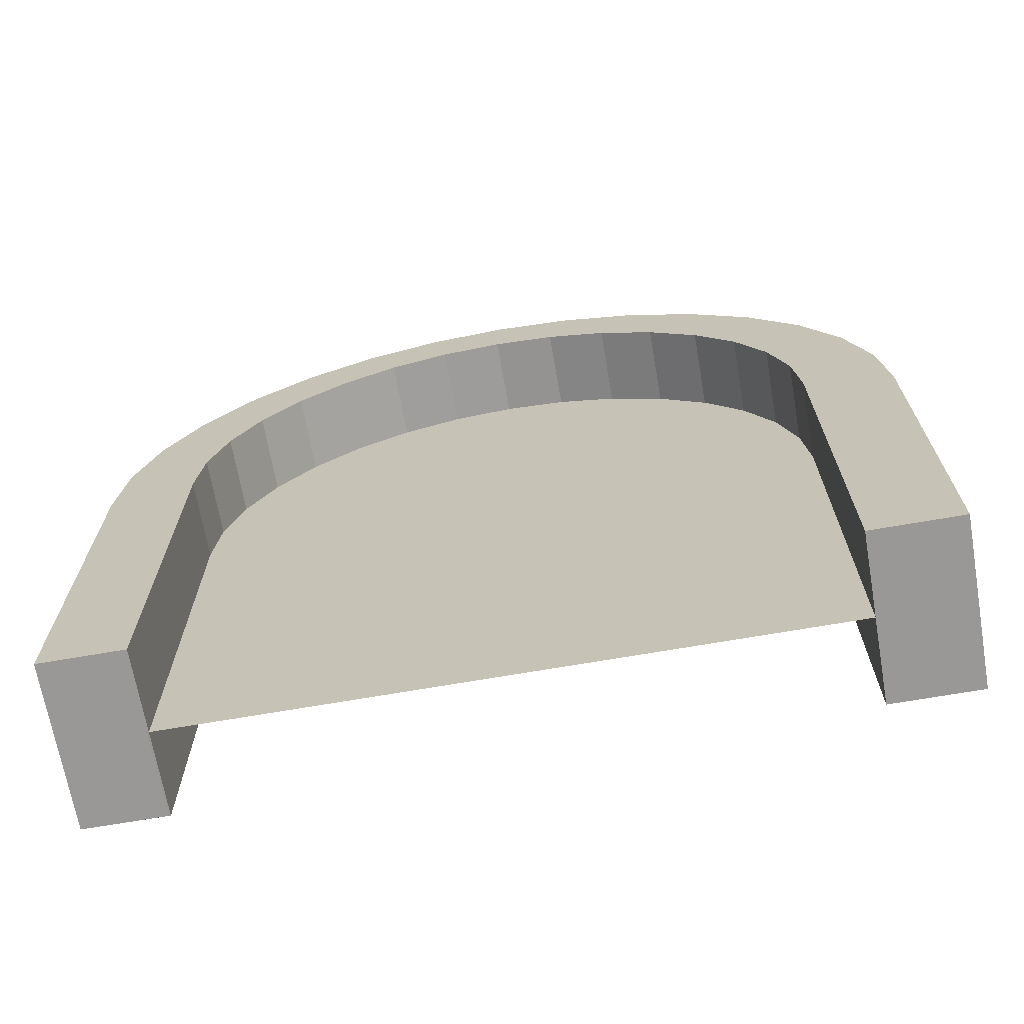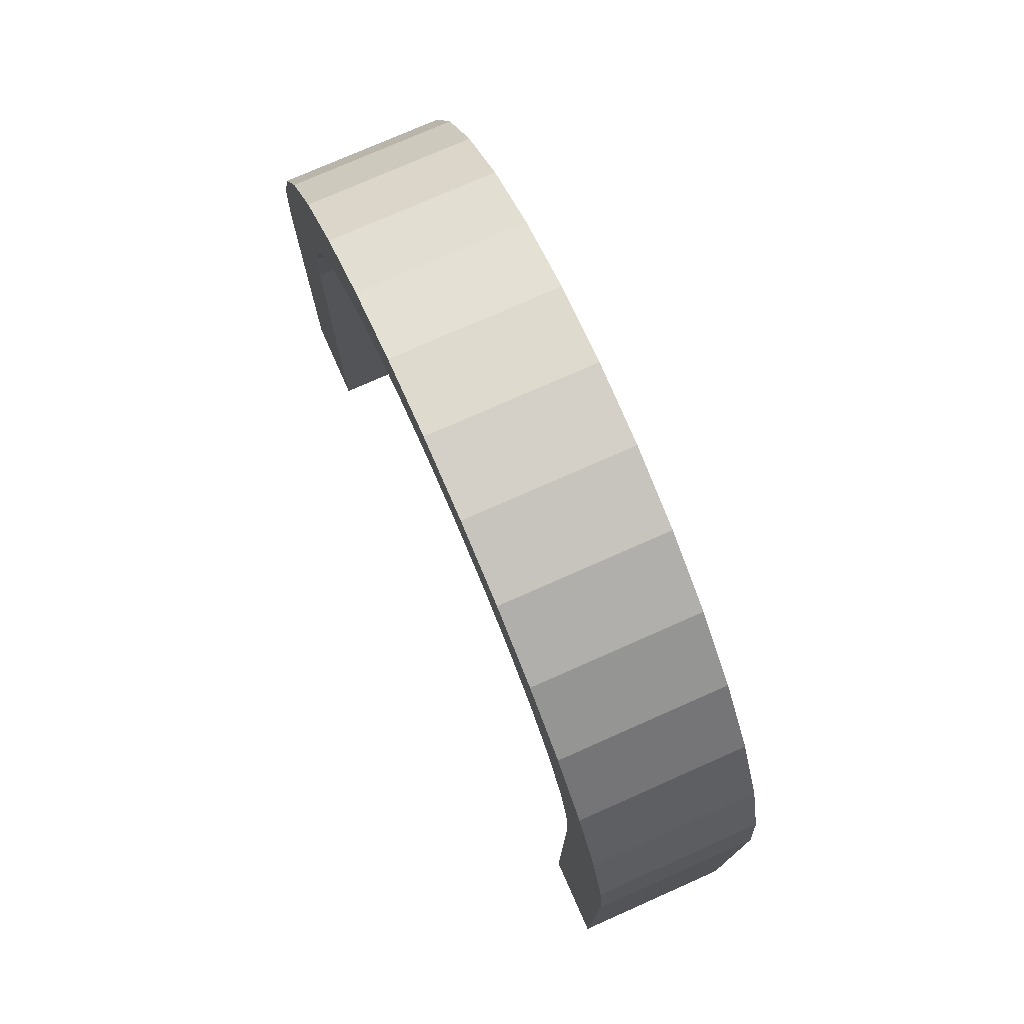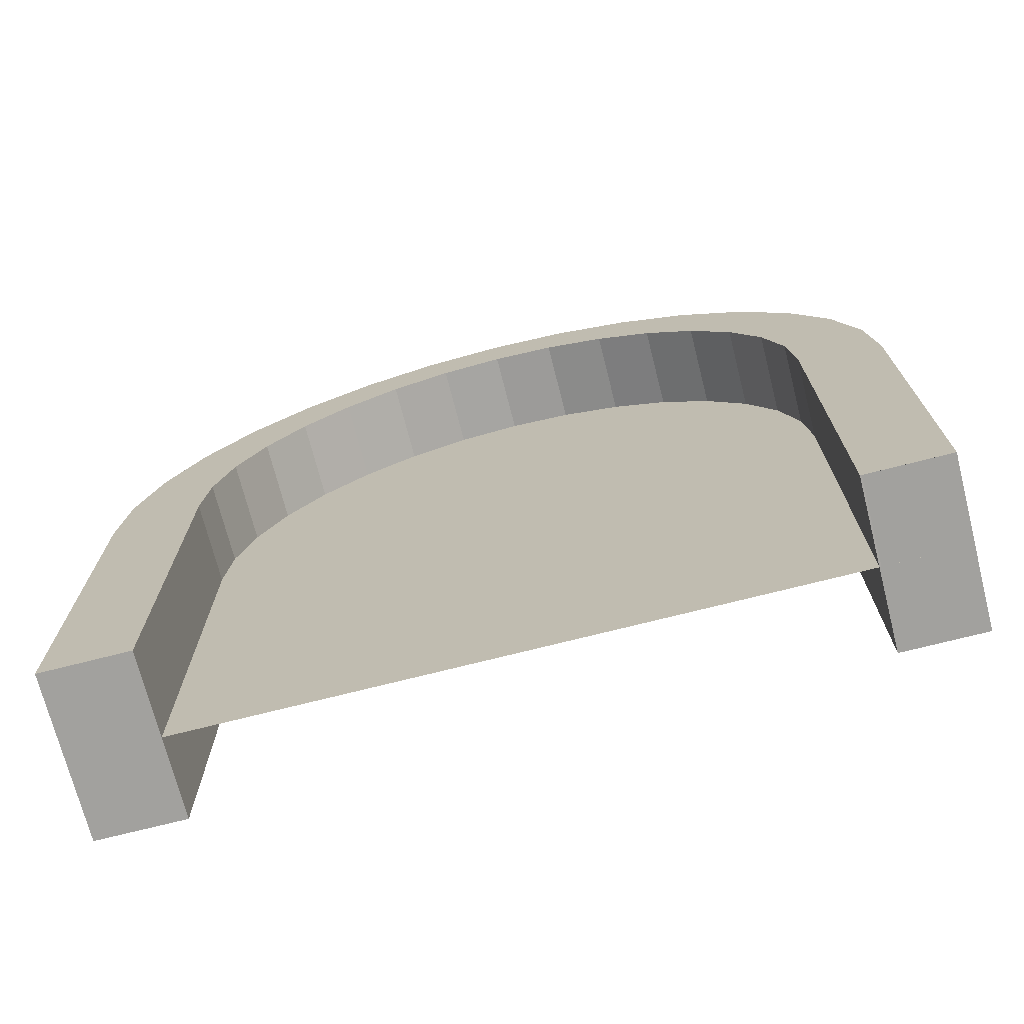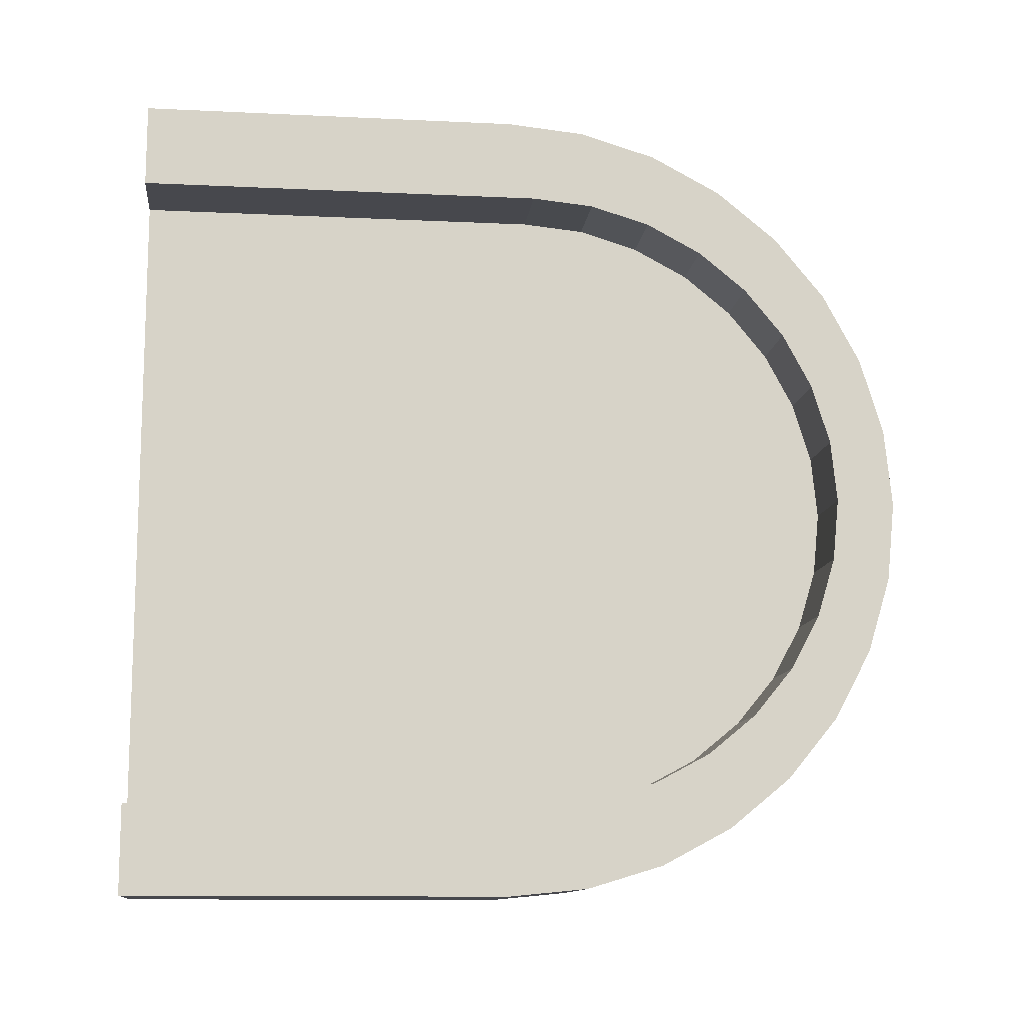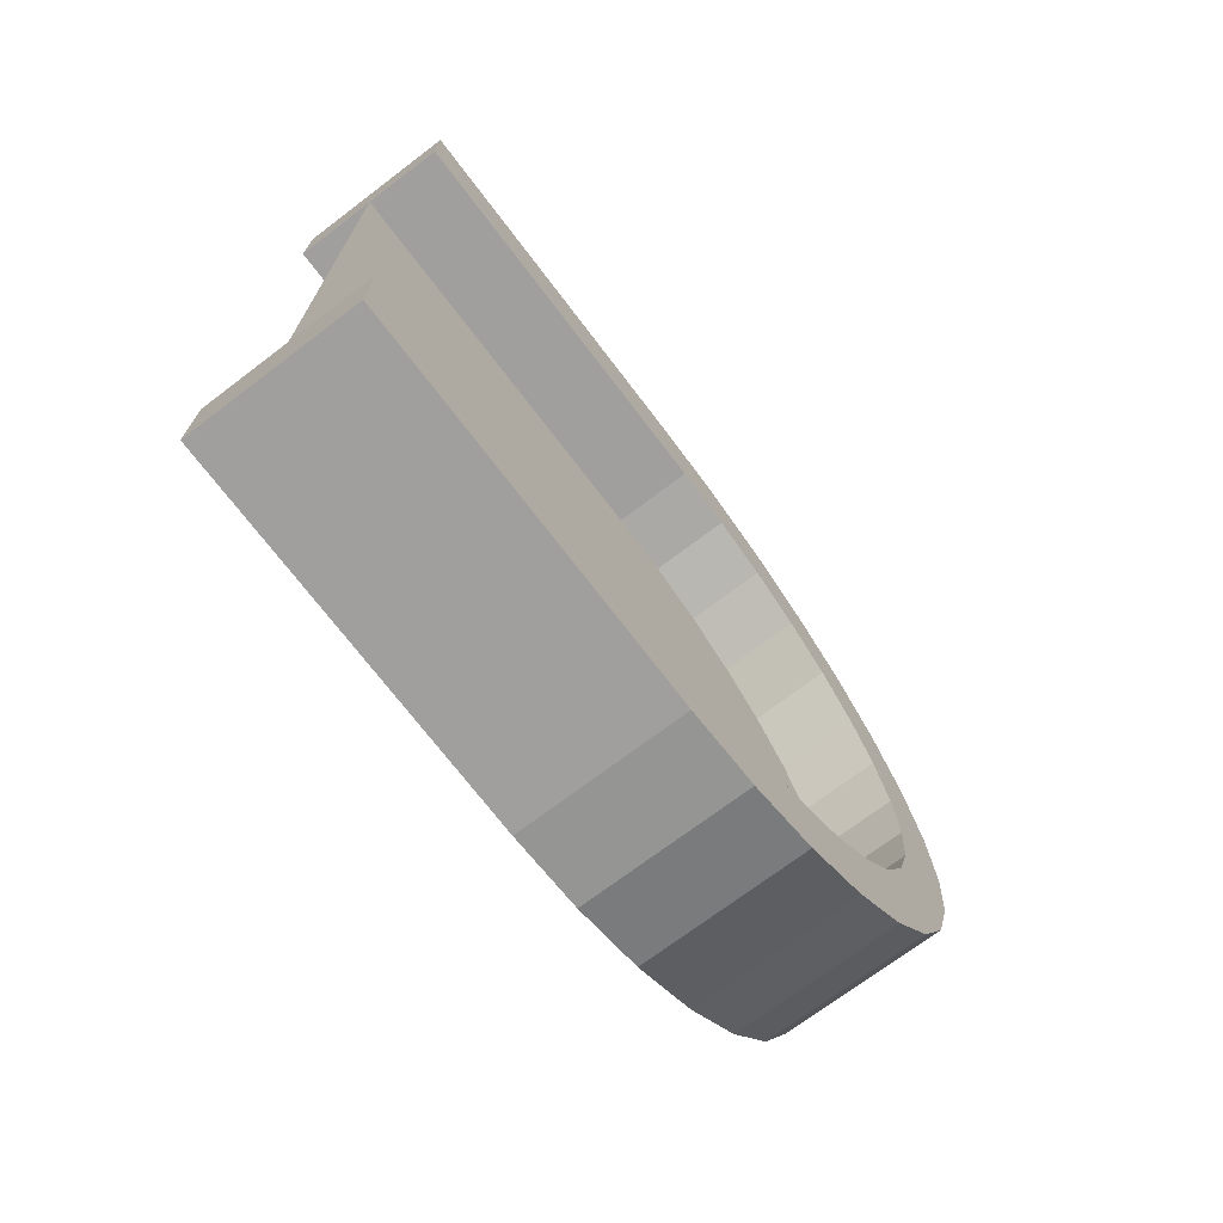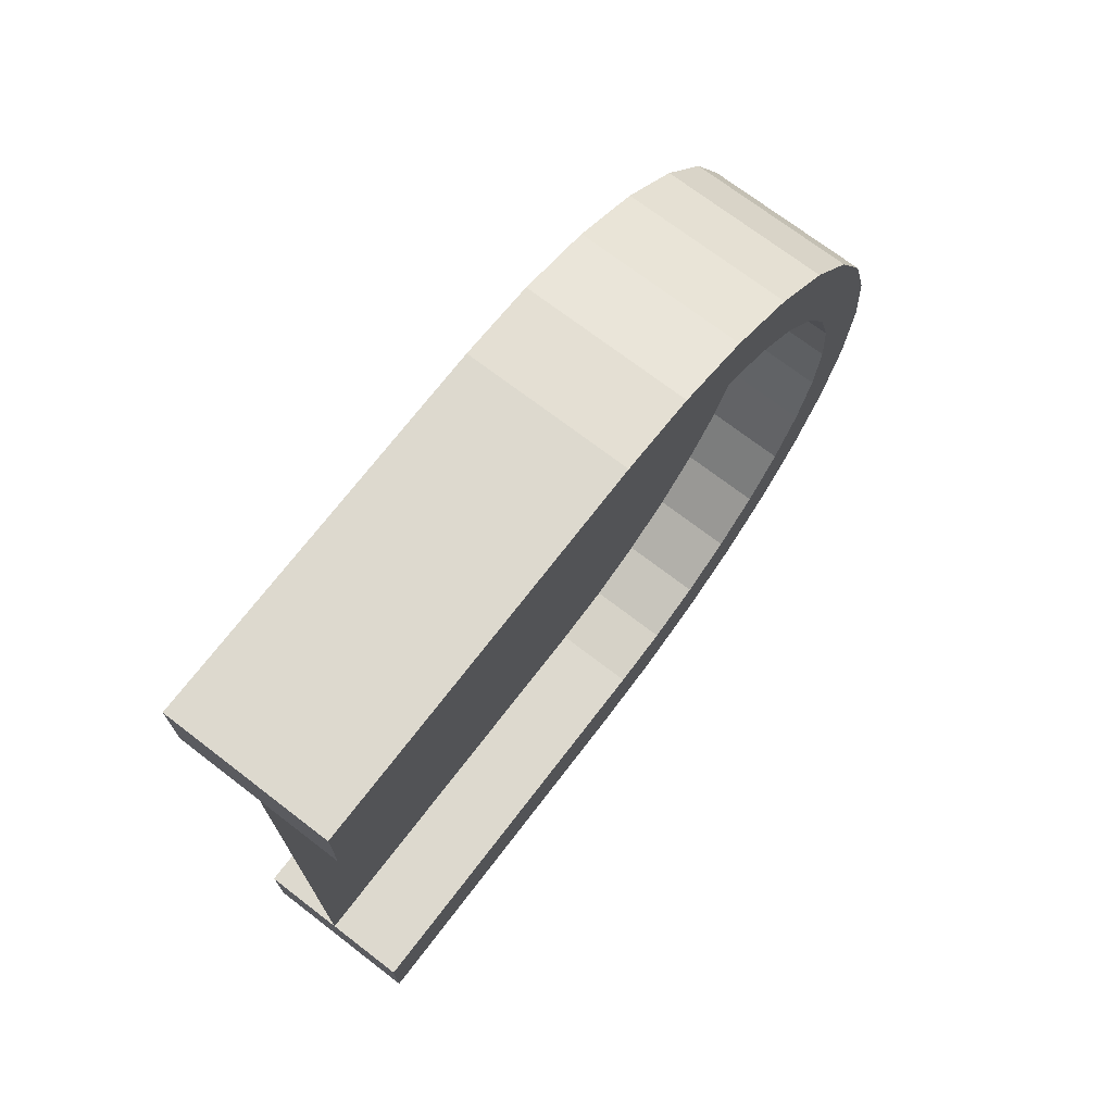
<metadata>
{"format":"obj","ext":"obj","renderer":"f3d","projection":"perspective","resolution":1024,"background":"white","views":[{"elev":-68.7,"azim":99.9,"up":"+Y"},{"elev":75.7,"azim":-23.9,"up":"+Y"},{"elev":-72.0,"azim":-75.7,"up":"+Y"},{"elev":-11.8,"azim":83.5,"up":"+Z"},{"elev":-71.5,"azim":37.2,"up":"+Z"},{"elev":71.7,"azim":37.5,"up":"+Z"}]}
</metadata>
<code>
o Circle.002
v -0 1.432 -1.693
v 0 1.729 -1.664
v 0 2.015 -1.578
v 0 2.278 -1.437
v 0 2.508 -1.248
v 0 2.697 -1.017
v 0 2.838 -0.7541
v 0 2.925 -0.4687
v 0 2.954 -0.1718
v 0 2.925 0.125
v 0 2.838 0.4104
v 0 2.697 0.6735
v 0 2.508 0.904
v 0 2.278 1.093
v 0 2.015 1.234
v 0 1.729 1.32
v -0 0.005337 1.35
v -0 0.005337 -1.693
v -0 1.432 1.35
v -0 0.005337 1.046
v -0 0.005337 -1.361
v -0 1.531 -1.361
v 0 1.765 -1.338
v 0 1.99 -1.269
v 0 2.198 -1.158
v 0 2.38 -1.009
v 0 2.529 -0.8274
v 0 2.64 -0.6199
v 0 2.708 -0.3948
v 0 2.731 -0.1607
v 0 2.708 0.07342
v 0 2.64 0.2985
v 0 2.529 0.506
v 0 2.38 0.6878
v 0 2.198 0.8371
v 0 1.99 0.948
v 0 1.765 1.016
v -0 0.004852 1.039
v -0 0.004852 -1.361
v -0 1.531 1.039
v -0 0.7188 1.35
v -0 1.076 1.35
v -0 0.3621 1.35
v -0 0.7188 -1.693
v -0 1.076 -1.693
v -0 0.3621 -1.693
v -0 0.768 1.039
v -0 1.15 1.039
v -0 0.3864 1.039
v -0 0.768 -1.361
v -0 0.3864 -1.361
v -0 1.15 -1.361
v 0 1.729 -1.664
v -0 1.432 -1.693
v 0 2.015 -1.578
v 0 2.278 -1.437
v 0 2.508 -1.248
v 0 2.697 -1.017
v 0 2.838 -0.7541
v 0 2.925 -0.4687
v 0 2.954 -0.1718
v 0 2.925 0.125
v 0 2.838 0.4104
v 0 2.697 0.6735
v 0 2.508 0.904
v 0 2.278 1.093
v 0 2.015 1.234
v 0 1.729 1.32
v -0 0.005337 -1.361
v -0 0.005337 -1.693
v -0 1.076 1.35
v -0 1.432 1.35
v -0 0.3621 -1.693
v -0 0.005337 1.35
v -0 0.005337 1.046
v 0 1.765 -1.338
v -0 1.531 -1.361
v 0 1.99 -1.269
v 0 2.198 -1.158
v 0 2.38 -1.009
v 0 2.529 -0.8274
v 0 2.64 -0.6199
v 0 2.708 -0.3948
v 0 2.731 -0.1607
v 0 2.708 0.07342
v 0 2.64 0.2985
v 0 2.529 0.506
v 0 2.38 0.6878
v 0 2.198 0.8371
v 0 1.99 0.948
v 0 1.765 1.016
v -0 1.15 1.039
v -0 1.531 1.039
v -0 0.3864 -1.361
v -0 0.004852 -1.361
v -0 0.3621 1.35
v -0 0.7188 1.35
v -0 1.076 -1.693
v -0 0.7188 -1.693
v -0 0.3864 1.039
v -0 0.768 1.039
v -0 0.004852 1.039
v -0 1.15 -1.361
v -0 0.768 -1.361
v -0.3167 1.729 -1.664
v -0.3167 1.432 -1.693
v -0.3167 2.015 -1.578
v -0.3167 2.278 -1.437
v -0.3167 2.508 -1.248
v -0.3167 2.697 -1.017
v -0.3167 2.838 -0.7541
v -0.3167 2.925 -0.4687
v -0.3167 2.954 -0.1718
v -0.3167 2.925 0.125
v -0.3167 2.838 0.4104
v -0.3167 2.697 0.6735
v -0.3167 2.508 0.904
v -0.3167 2.278 1.093
v -0.3167 2.015 1.234
v -0.3167 1.729 1.32
v -0.3167 0.005337 -1.361
v -0.3167 0.005337 -1.693
v -0.3167 1.076 1.35
v -0.3167 1.432 1.35
v -0.3167 0.3621 -1.693
v -0.3167 0.005337 1.35
v -0.3167 0.005337 1.046
v -0.3167 1.765 -1.338
v -0.3167 1.531 -1.361
v -0.3167 1.99 -1.269
v -0.3167 2.198 -1.158
v -0.3167 2.38 -1.009
v -0.3167 2.529 -0.8274
v -0.3167 2.64 -0.6199
v -0.3167 2.708 -0.3948
v -0.3167 2.731 -0.1607
v -0.3167 2.708 0.07342
v -0.3167 2.64 0.2985
v -0.3167 2.529 0.506
v -0.3167 2.38 0.6878
v -0.3167 2.198 0.8371
v -0.3167 1.99 0.948
v -0.3167 1.765 1.016
v -0.3167 1.15 1.039
v -0.3167 1.531 1.039
v -0.3167 0.3864 -1.361
v -0.3167 0.004852 -1.361
v -0.3167 0.3621 1.35
v -0.3167 0.7188 1.35
v -0.3167 1.076 -1.693
v -0.3167 0.7188 -1.693
v -0.3167 0.3864 1.039
v -0.3167 0.768 1.039
v -0.3167 0.004852 1.039
v -0.3167 1.15 -1.361
v -0.3167 0.768 -1.361
v 0.3045 1.729 -1.664
v 0.3045 1.432 -1.693
v 0.3045 2.015 -1.578
v 0.3045 2.278 -1.437
v 0.3045 2.508 -1.248
v 0.3045 2.697 -1.017
v 0.3045 2.838 -0.7541
v 0.3045 2.925 -0.4687
v 0.3045 2.954 -0.1718
v 0.3045 2.925 0.125
v 0.3045 2.838 0.4104
v 0.3045 2.697 0.6735
v 0.3045 2.508 0.904
v 0.3045 2.278 1.093
v 0.3045 2.015 1.234
v 0.3045 1.729 1.32
v 0.3045 0.005337 -1.361
v 0.3045 0.005337 -1.693
v 0.3045 1.076 1.35
v 0.3045 1.432 1.35
v 0.3045 0.3621 -1.693
v 0.3045 1.765 -1.338
v 0.3045 1.531 -1.361
v 0.3045 1.99 -1.269
v 0.3045 2.198 -1.158
v 0.3045 2.38 -1.009
v 0.3045 2.529 -0.8274
v 0.3045 2.64 -0.6199
v 0.3045 2.708 -0.3948
v 0.3045 2.731 -0.1607
v 0.3045 2.708 0.07342
v 0.3045 2.64 0.2985
v 0.3045 2.529 0.506
v 0.3045 2.38 0.6878
v 0.3045 2.198 0.8371
v 0.3045 1.99 0.948
v 0.3045 1.765 1.016
v 0.3045 1.15 1.039
v 0.3045 1.531 1.039
v 0.3045 0.3621 1.35
v 0.3045 0.7188 1.35
v 0.3045 0.005337 1.35
v 0.3045 1.076 -1.693
v 0.3045 0.7188 -1.693
v 0.3045 0.3864 1.039
v 0.3045 0.768 1.039
v 0.3045 0.004852 1.039
v 0.3045 1.15 -1.361
v 0.3045 0.768 -1.361
v 0.3045 0.3864 -1.361
f 23 22 52 50 51 39 38 49 47 48 40 37 36 35 34 33 32 31 30 29 28 27 26 25 24
f 39 51 94 95
f 48 47 101 92
f 13 12 64 65
f 40 48 92 93
f 47 49 100 101
f 12 11 63 64
f 44 46 73 99
f 11 10 62 63
f 36 37 91 90
f 1 45 98 54
f 10 9 61 62
f 35 36 90 89
f 45 44 99 98
f 9 8 60 61
f 34 35 89 88
f 17 43 96 74
f 8 7 59 60
f 33 34 88 87
f 41 42 71 97
f 7 6 58 59
f 32 33 87 86
f 43 41 97 96
f 6 5 57 58
f 31 32 86 85
f 103 77 129 155
f 67 66 118 119
f 94 104 156 146
f 66 65 117 118
f 104 103 155 156
f 65 64 116 117
f 91 93 145 143
f 100 102 154 152
f 64 63 115 116
f 95 94 146 147
f 92 101 153 144
f 63 62 114 115
f 93 92 144 145
f 101 100 152 153
f 62 61 113 114
f 90 91 143 142
f 99 73 125 151
f 61 60 112 113
f 89 90 142 141
f 54 98 150 106
f 60 59 111 112
f 88 89 141 140
f 98 99 151 150
f 59 58 110 111
f 14 13 65 66
f 49 38 102 100
f 37 40 93 91
f 15 14 66 67
f 50 52 103 104
f 16 15 67 68
f 51 50 104 94
f 18 21 69 70
f 52 22 77 103
f 42 19 72 71
f 46 18 70 73
f 20 17 74 75
f 19 16 68 72
f 22 23 76 77
f 23 24 78 76
f 38 20 75 102
f 24 25 79 78
f 21 39 95 69
f 25 26 80 79
f 26 27 81 80
f 27 28 82 81
f 2 1 54 53
f 28 29 83 82
f 3 2 53 55
f 29 30 84 83
f 4 3 55 56
f 30 31 85 84
f 5 4 56 57
f 106 129 128 105
f 128 130 107 105
f 130 131 108 107
f 131 132 109 108
f 132 133 110 109
f 133 134 111 110
f 134 135 112 111
f 135 136 113 112
f 136 137 114 113
f 137 138 115 114
f 138 139 116 115
f 139 140 117 116
f 140 141 118 117
f 141 142 119 118
f 142 143 120 119
f 143 145 124 120
f 145 144 123 124
f 144 153 149 123
f 153 152 148 149
f 129 106 150 155
f 155 150 151 156
f 156 151 125 146
f 126 148 152 154 127
f 121 147 146 125 122
f 68 67 119 120
f 70 69 121 122
f 71 72 124 123
f 73 70 122 125
f 75 74 126 127
f 72 68 120 124
f 77 76 128 129
f 102 75 127 154
f 76 78 130 128
f 69 95 147 121
f 78 79 131 130
f 79 80 132 131
f 80 81 133 132
f 81 82 134 133
f 82 83 135 134
f 53 54 106 105
f 83 84 136 135
f 55 53 105 107
f 84 85 137 136
f 56 55 107 108
f 96 97 149 148
f 85 86 138 137
f 57 56 108 109
f 97 71 123 149
f 86 87 139 138
f 58 57 109 110
f 74 96 148 126
f 87 88 140 139
f 53 55 159 157
f 67 68 172 171
f 84 83 185 186
f 54 53 157 158
f 66 67 171 170
f 83 82 184 185
f 77 103 204 179
f 65 66 170 169
f 82 81 183 184
f 104 94 206 205
f 64 65 169 168
f 81 80 182 183
f 103 104 205 204
f 93 91 193 195
f 63 64 168 167
f 80 79 181 182
f 102 100 201 203
f 62 63 167 166
f 79 78 180 181
f 101 92 194 202
f 92 93 195 194
f 61 62 166 165
f 78 76 178 180
f 100 101 202 201
f 206 173 174 177
f 200 205 206 177
f 199 204 205 200
f 158 179 204 199
f 157 178 179 158
f 159 180 178 157
f 160 181 180 159
f 161 182 181 160
f 162 183 182 161
f 163 184 183 162
f 164 185 184 163
f 165 186 185 164
f 166 187 186 165
f 167 188 187 166
f 168 189 188 167
f 169 190 189 168
f 170 191 190 169
f 171 192 191 170
f 172 193 192 171
f 176 195 193 172
f 175 194 195 176
f 197 202 194 175
f 196 201 202 197
f 198 203 201 196
f 85 84 186 187
f 97 96 196 197
f 69 70 174 173
f 55 56 160 159
f 86 85 187 188
f 71 97 197 175
f 72 71 175 176
f 56 57 161 160
f 94 69 173 206
f 87 86 188 189
f 96 74 198 196
f 70 73 177 174
f 57 58 162 161
f 74 102 203 198
f 88 87 189 190
f 99 98 199 200
f 58 59 163 162
f 89 88 190 191
f 98 54 158 199
f 68 72 176 172
f 59 60 164 163
f 90 89 191 192
f 73 99 200 177
f 76 77 179 178
f 60 61 165 164
f 91 90 192 193
l 20 21

</code>
